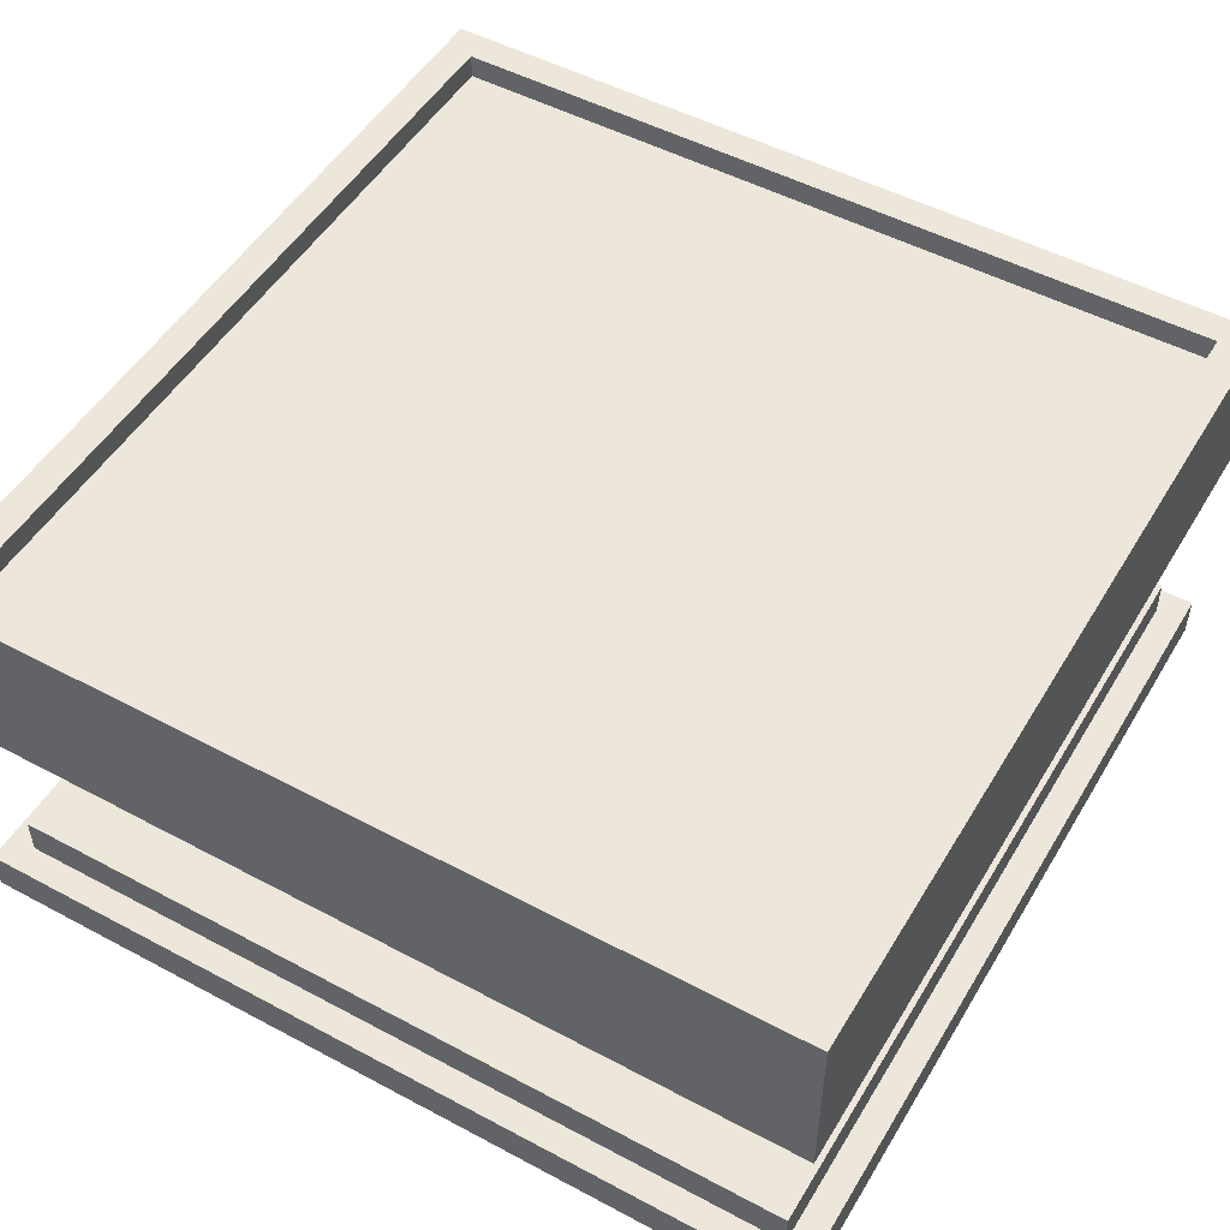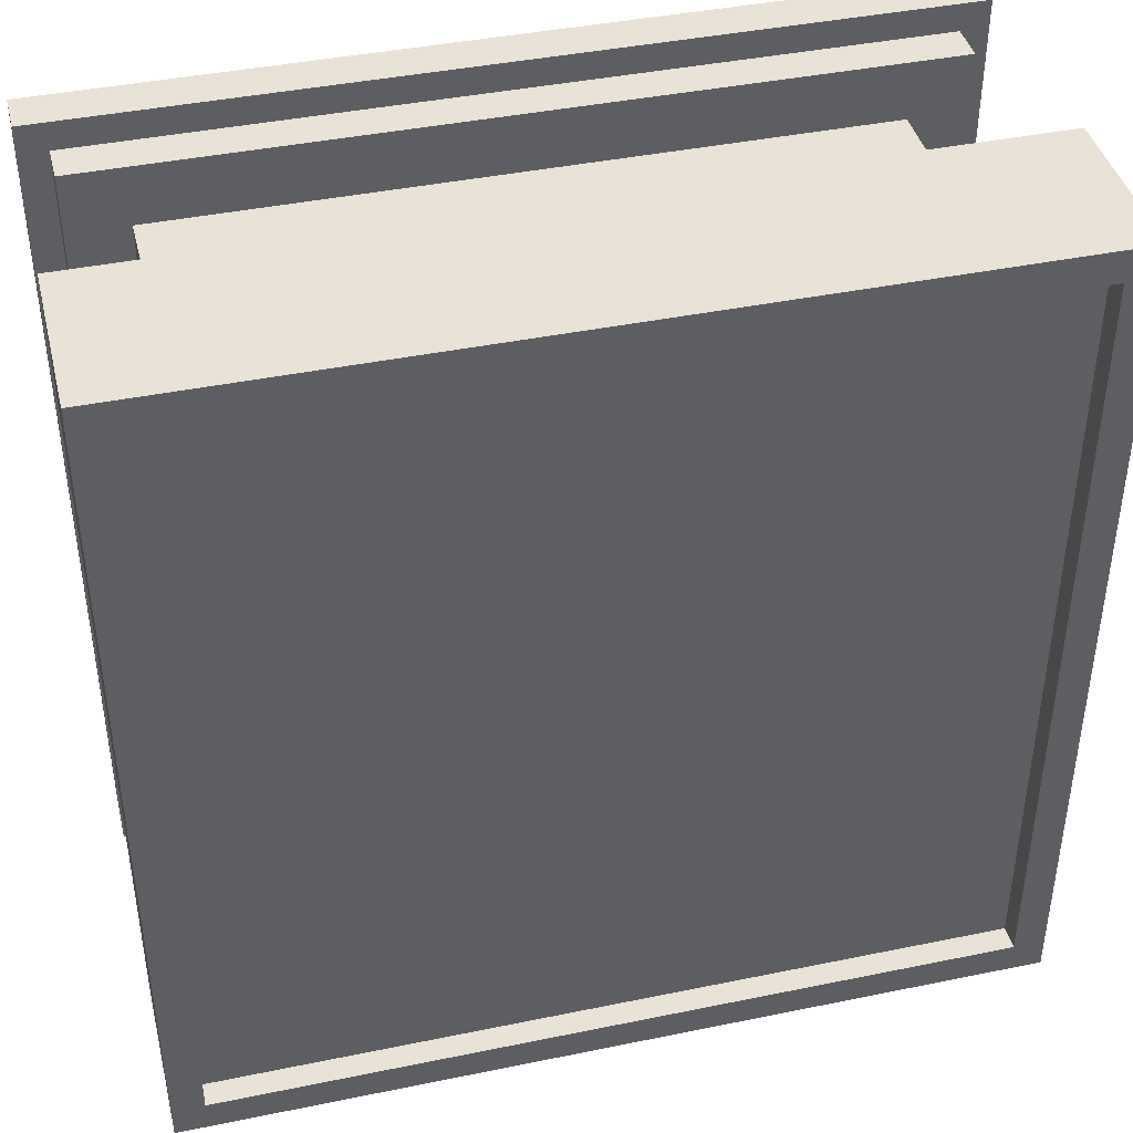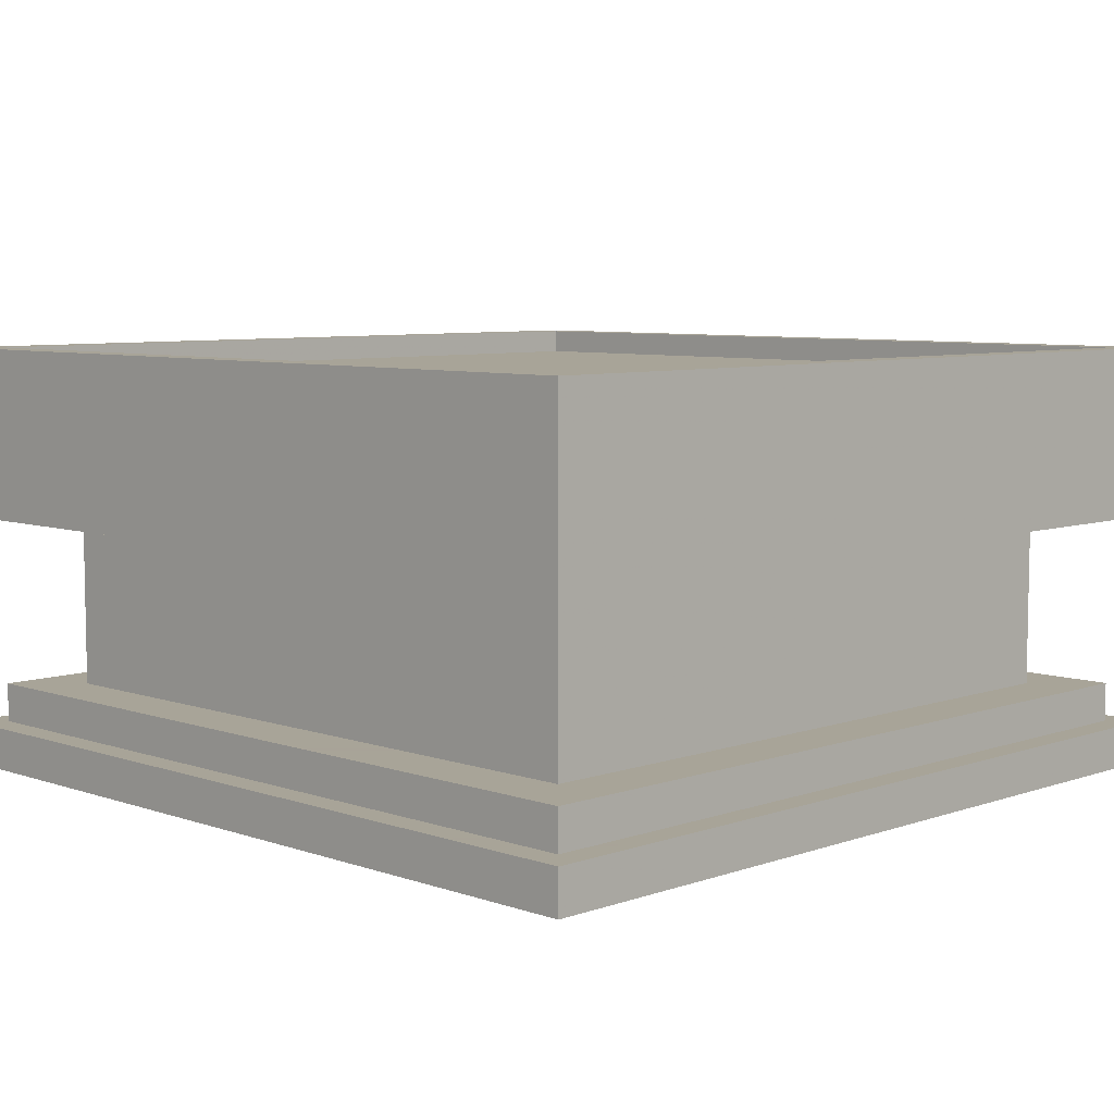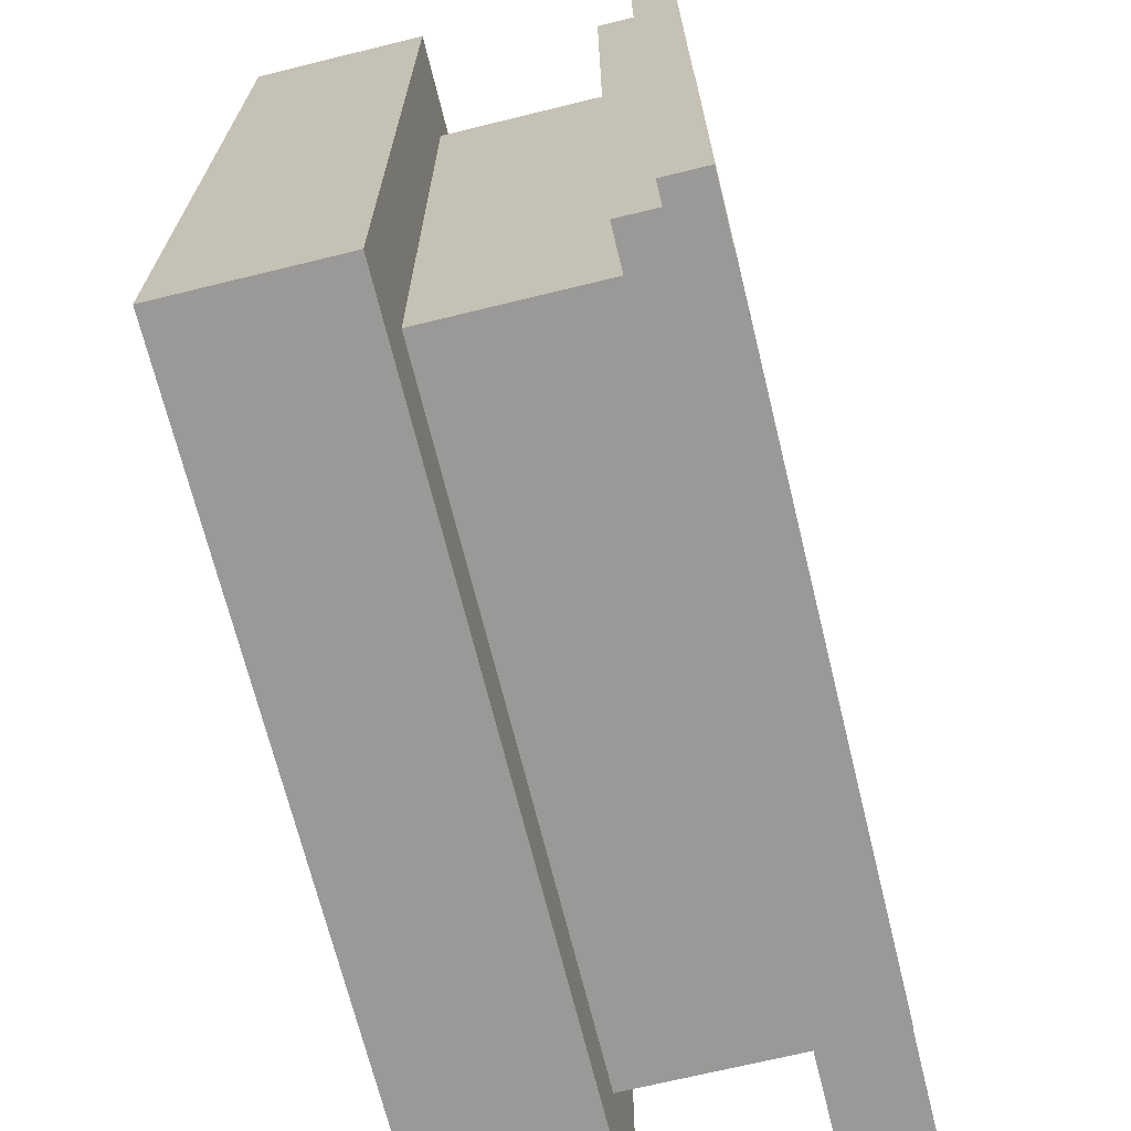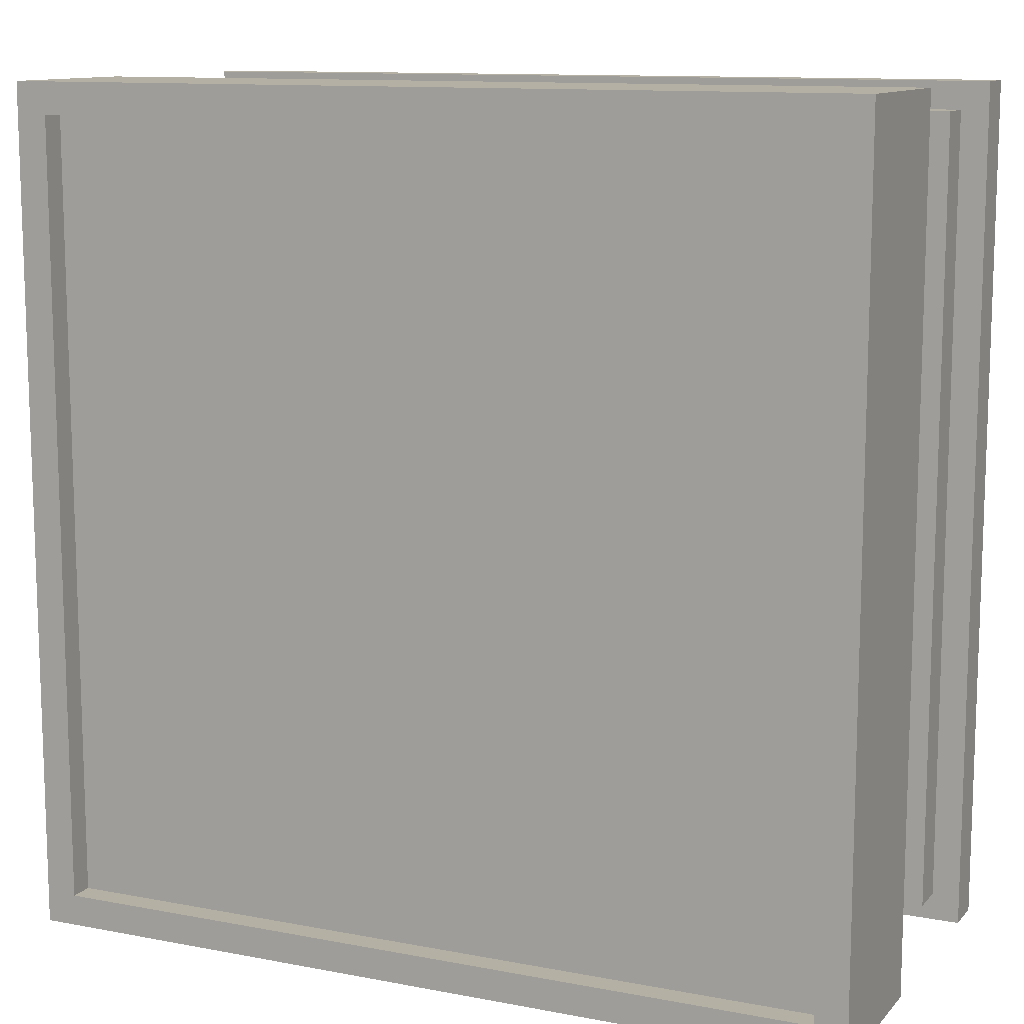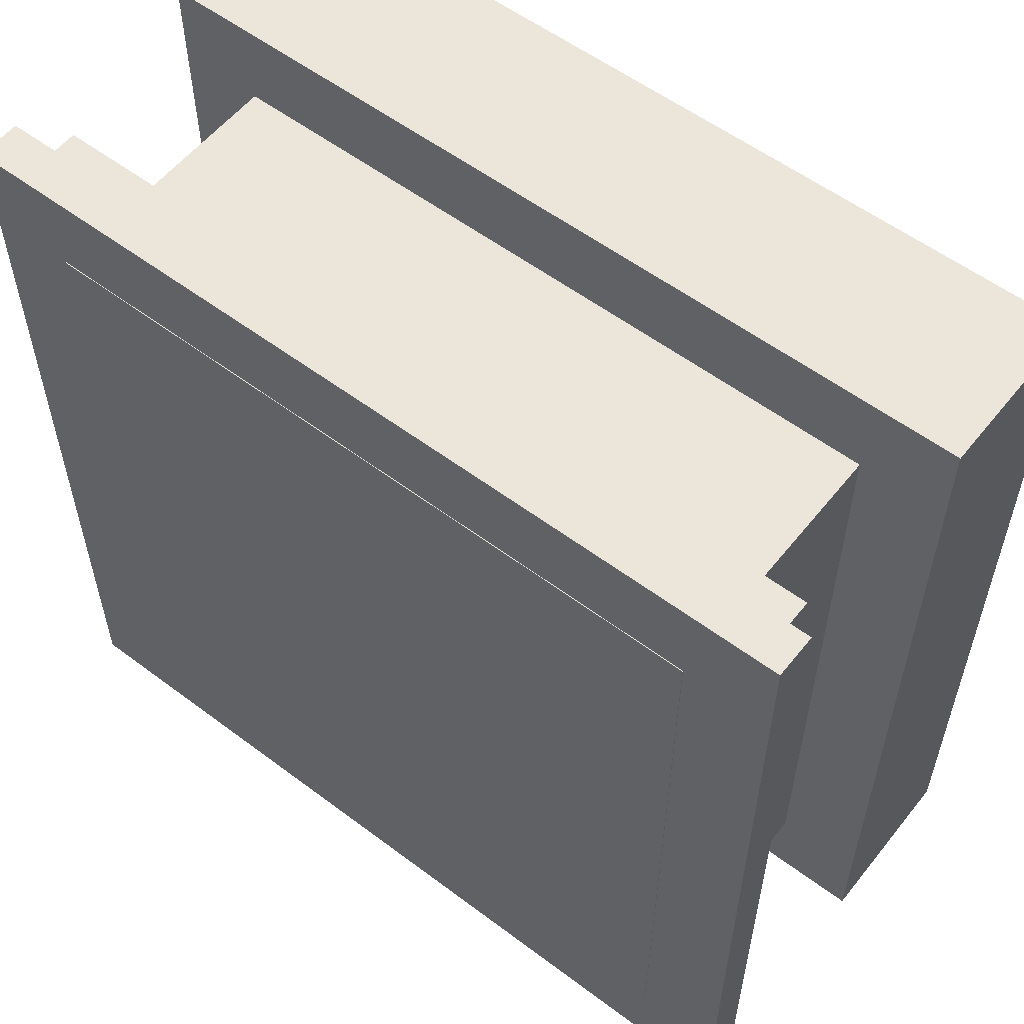
<metadata>
{"format":"obj","ext":"obj","renderer":"f3d","projection":"perspective","resolution":1024,"background":"white","views":[{"elev":50.8,"azim":-149.8,"up":"+Y"},{"elev":41.6,"azim":166.1,"up":"+Z"},{"elev":7.0,"azim":-135.1,"up":"+Y"},{"elev":-69.0,"azim":-76.2,"up":"+Z"},{"elev":11.6,"azim":-155.3,"up":"+Z"},{"elev":56.6,"azim":38.1,"up":"+Z"}]}
</metadata>
<code>
v -5 -2.678 -5
v -5 -2.178 -5
v 5 -2.678 -5
v 5 -2.178 -5
v 5 -2.678 5
v 5 -2.178 5
v -5 -2.678 5
v -5 -2.178 5
v -4.677 -2.178 -4.677
v 4.677 -2.178 -4.677
v 4.677 -2.178 4.677
v -4.677 -2.178 4.677
v -4.677 -1.718 -4.677
v 4.677 -1.718 -4.677
v 4.677 -1.718 4.677
v -4.677 -1.718 4.677
o c_baisehez1
f 1 2 4 3
f 3 4 6 5
f 5 6 8 7
f 7 8 2 1
f 13 16 15 14
f 7 1 3 5
f 2 9 10 4
f 4 10 11 6
f 6 11 12 8
f 8 12 9 2
f 9 13 14 10
f 10 14 15 11
f 11 15 16 12
f 12 16 13 9
v -5 0.3146 -5
v -5 2.315 -5
v 5 0.3146 -5
v 5 2.315 -5
v 5 0.3146 5
v 5 2.315 5
v -5 0.3146 5
v -5 2.315 5
v -4.63 2.315 -4.63
v 4.63 2.315 -4.63
v 4.63 2.315 4.63
v -4.63 2.315 4.63
v -4.63 2.026 -4.63
v 4.63 2.026 -4.63
v 4.63 2.026 4.63
v -4.63 2.026 4.63
o c_baisehez1.3
f 17 18 20 19
f 19 20 22 21
f 21 22 24 23
f 23 24 18 17
f 29 32 31 30
f 23 17 19 21
f 18 25 26 20
f 20 26 27 22
f 22 27 28 24
f 24 28 25 18
f 25 29 30 26
f 26 30 31 27
f 27 31 32 28
f 28 32 29 25
v -4 -2.686 -4
v -4 0.3135 -4
v 4 -2.686 -4
v 4 0.3135 -4
v 4 -2.686 4
v 4 0.3135 4
v -4 -2.686 4
v -4 0.3135 4
o c_baisehez1.3_1
f 33 34 36 35
f 35 36 38 37
f 37 38 40 39
f 39 40 34 33
f 34 40 38 36
f 39 33 35 37

</code>
